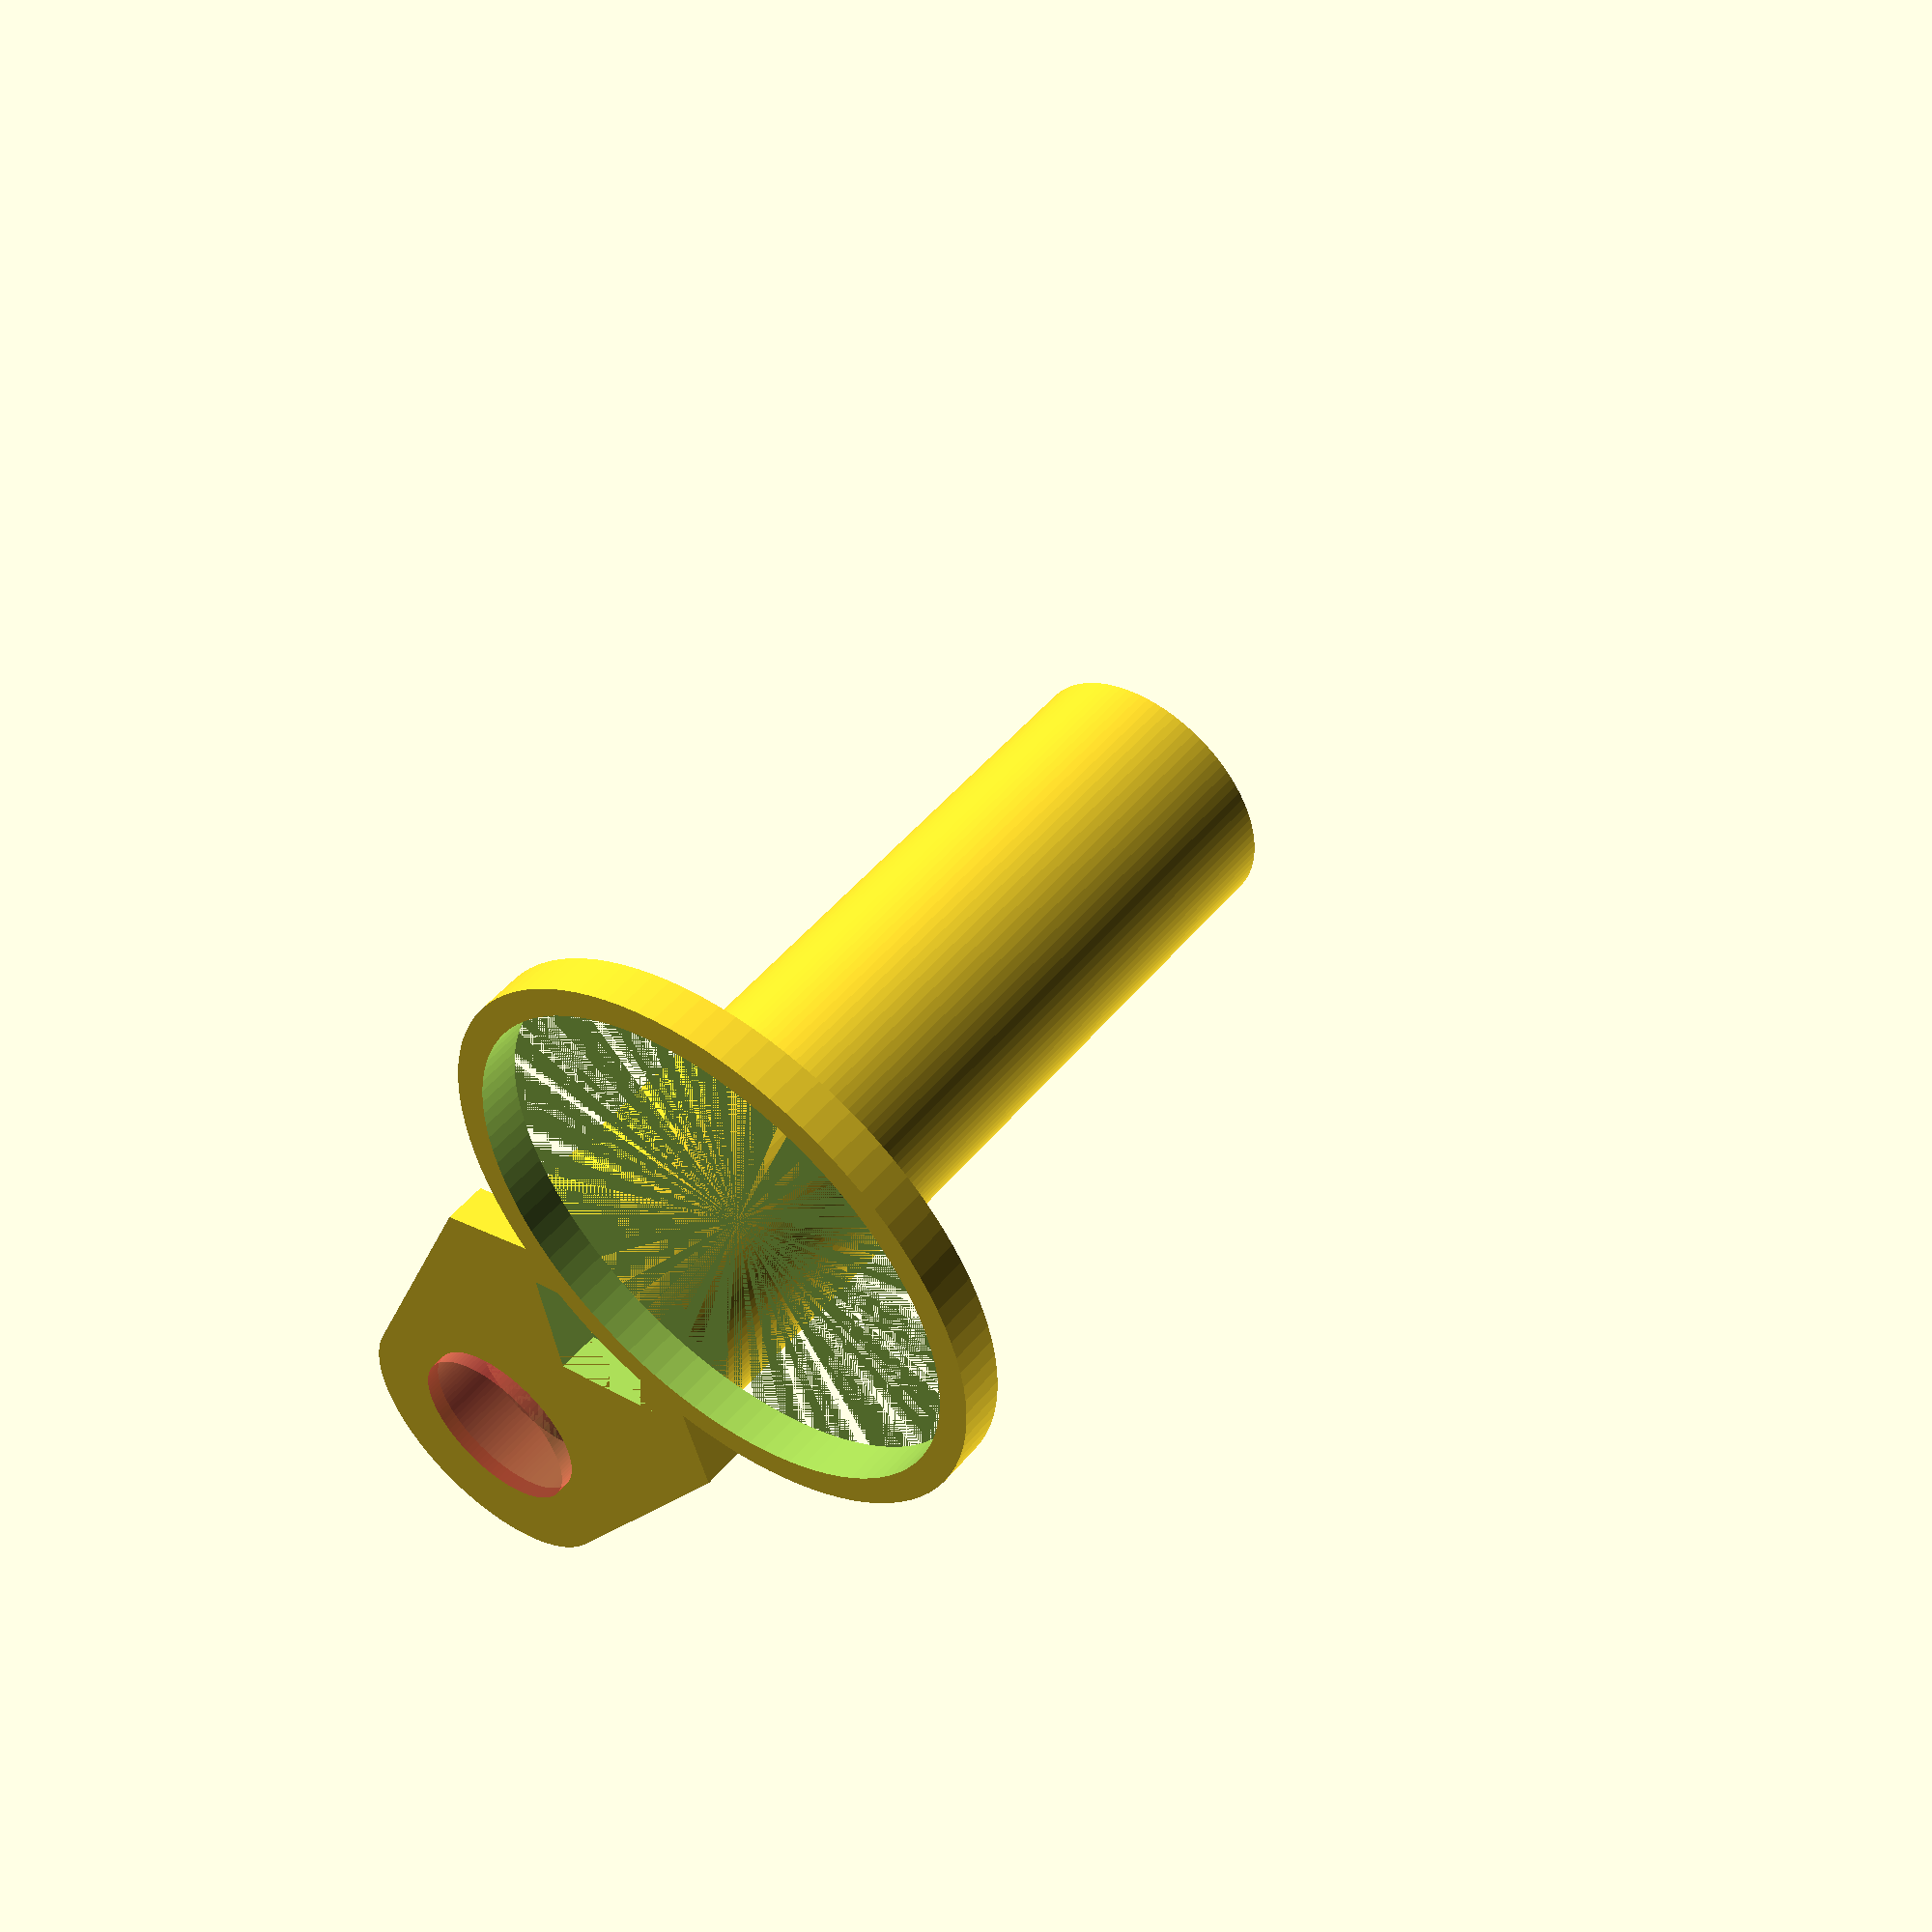
<openscad>
$fn=100;
// Flip entire object for printing (bottom->up)
rotate(a=[0,180,225]) {
difference() {
   difference() {
	// Extruded cylinder for brush handle
		union() {
			translate([26.5,30,-70]) cylinder(r=10,h=70);
			// Ring and hole
			difference() { 
				union() {
					cylinder(h=3, r=20.0);
					difference() {
						hull() {
							translate([8,8,0]) rotate(5,0,0) cube(size=[17,17,3], center=false);
							translate([29,33,0]) cylinder(r=10,h=3);
						}
						translate([10,12,0]) cube(size=[8,8,3]); //#cylinder(r=5,h=3);
					}
				}
				// Hole creator
			  	cylinder(h=4.00, r=18.0);
			}
		}
		translate([26.5,30,-70]) cylinder(r=8.5, h=69);
	}
   // Drain hole
	translate([26.5,30,-1]) #cylinder(r=6,h=5);
   }
}
</openscad>
<views>
elev=310.4 azim=57.1 roll=217.9 proj=p view=wireframe
</views>
